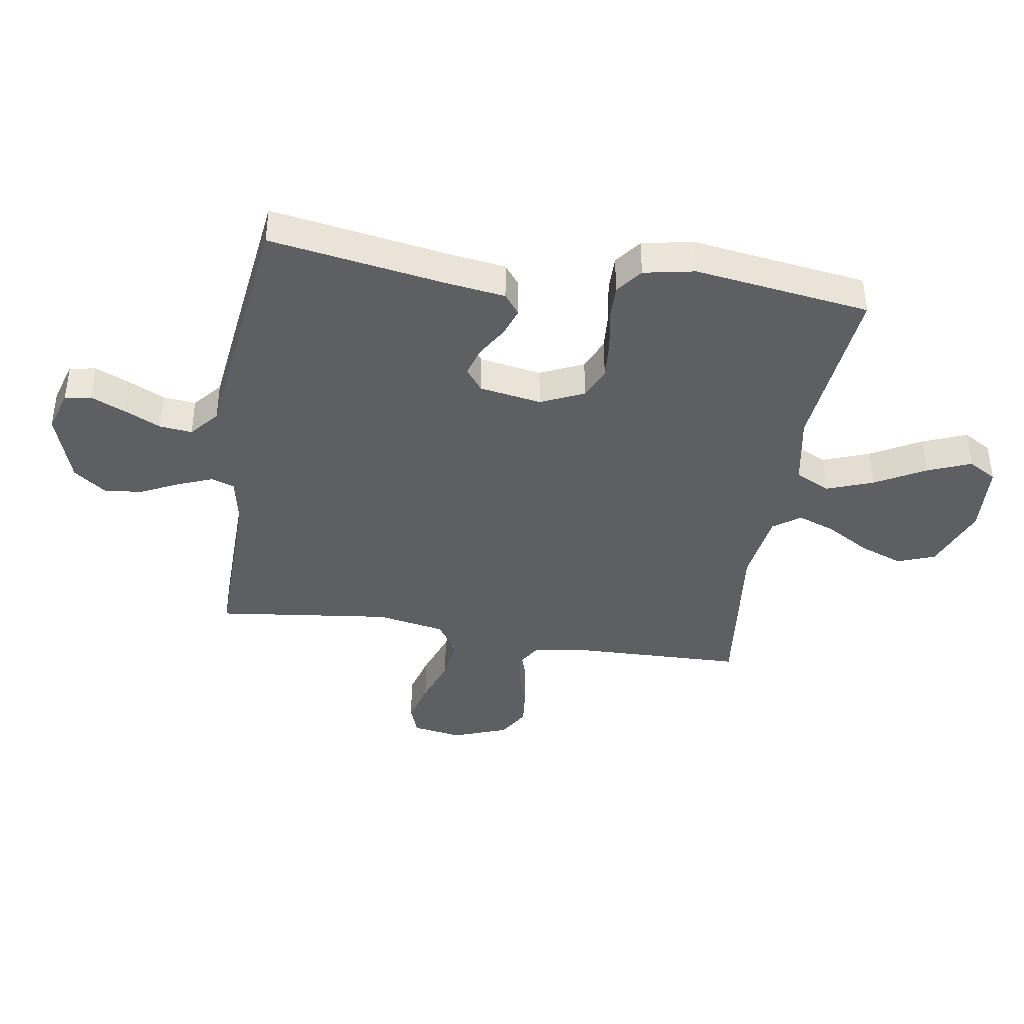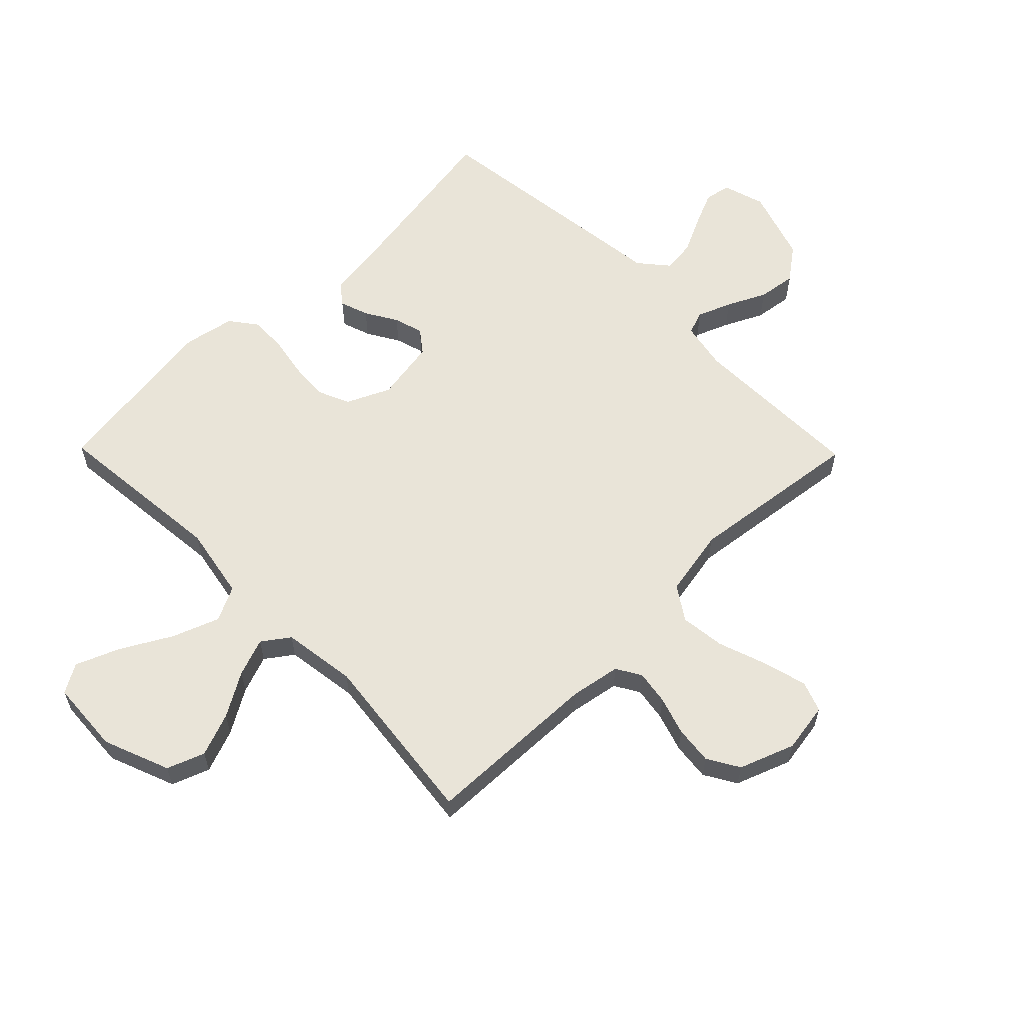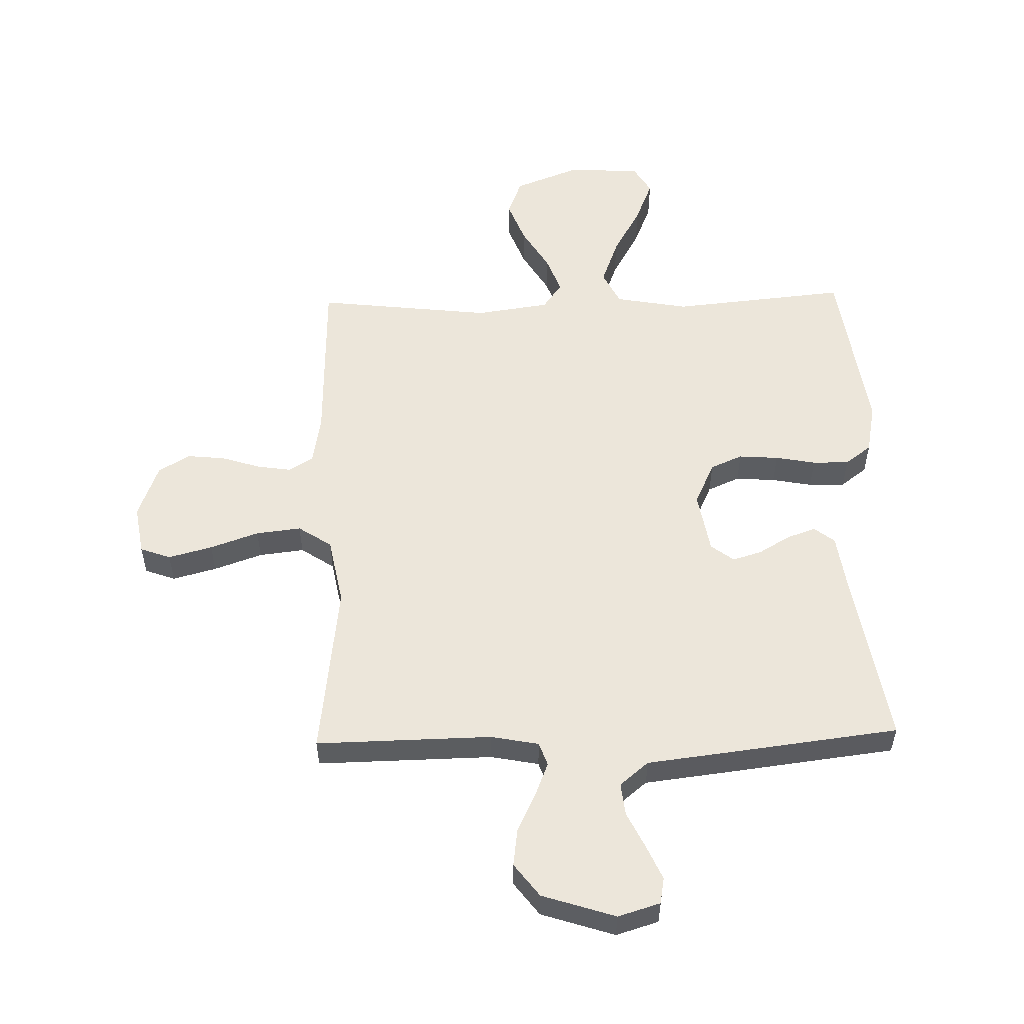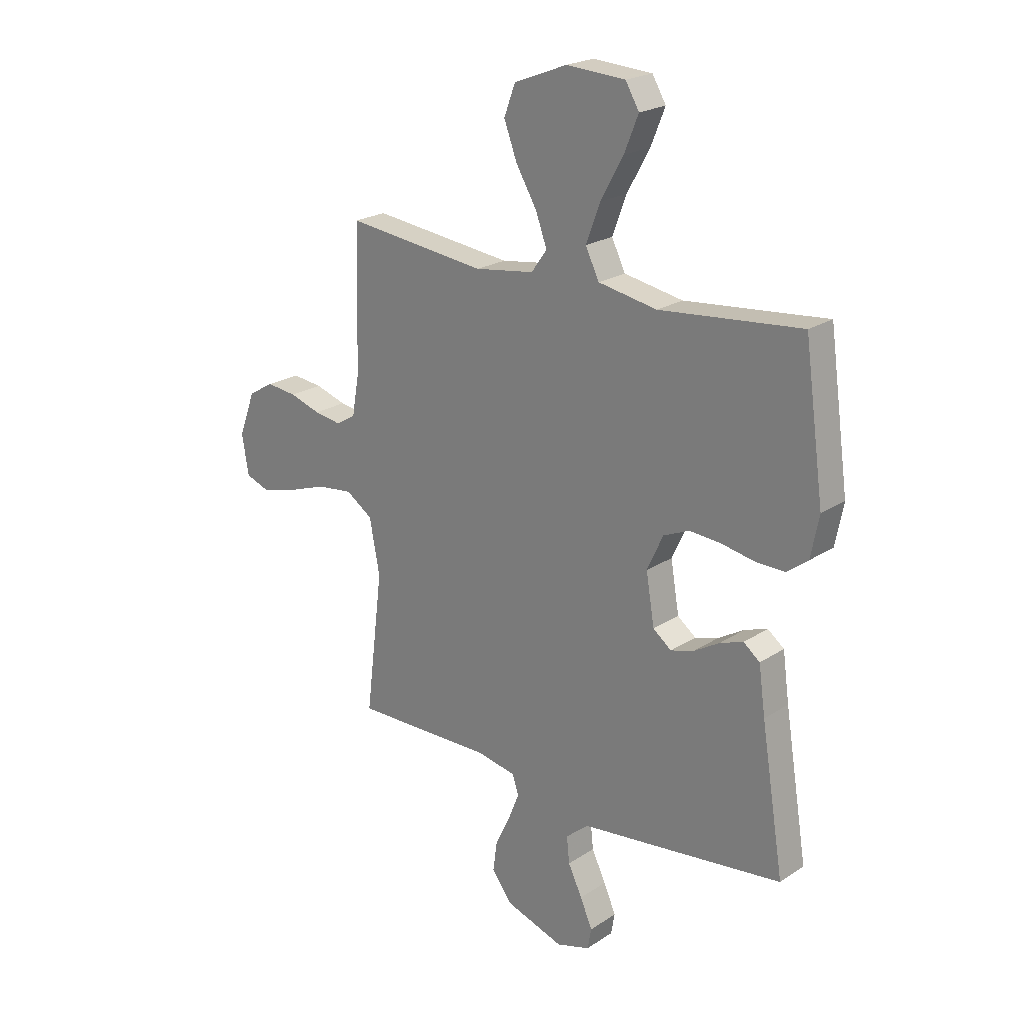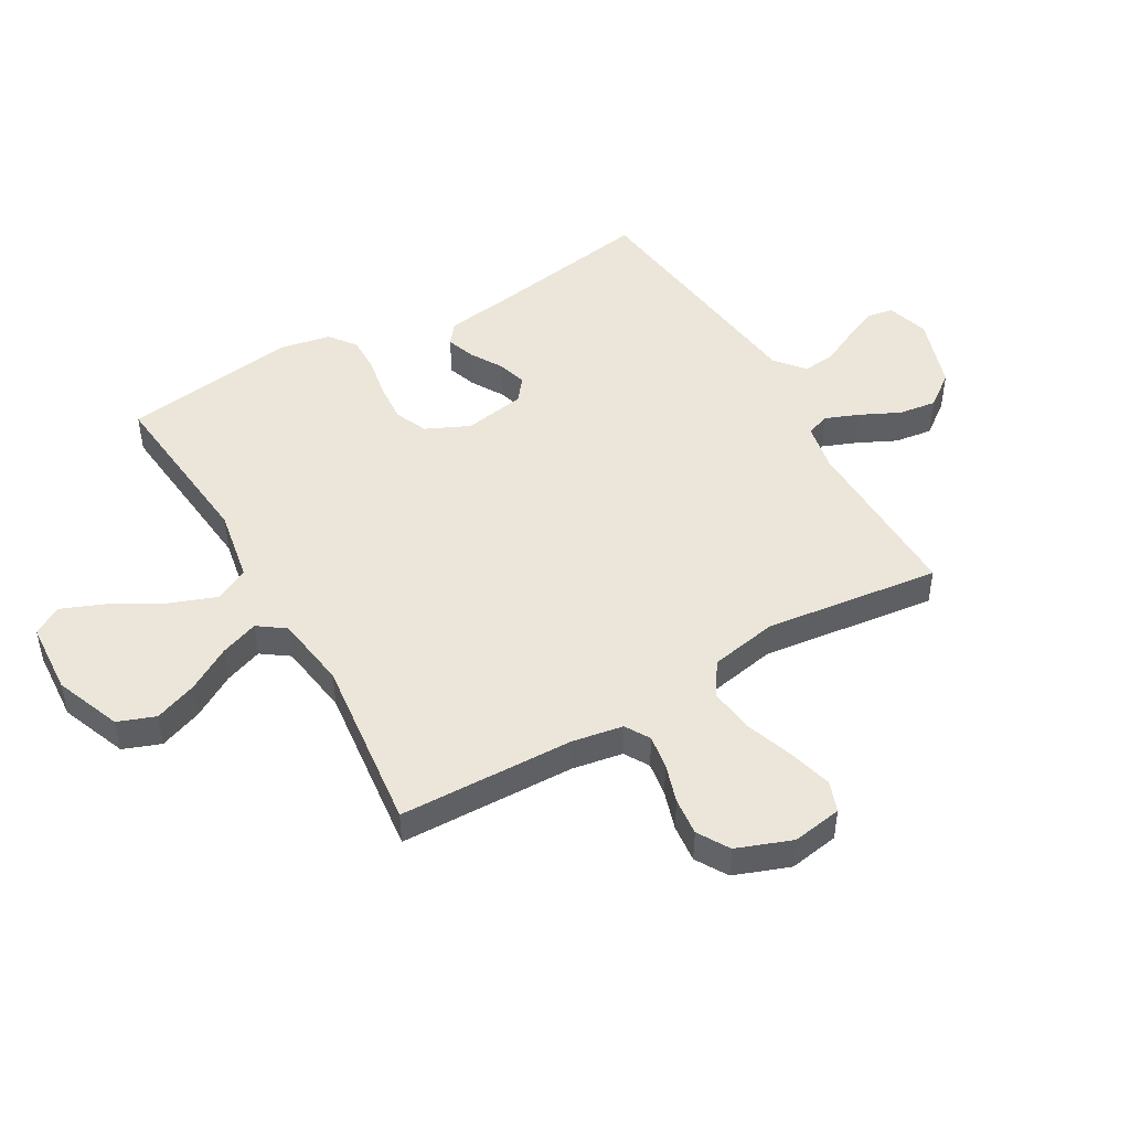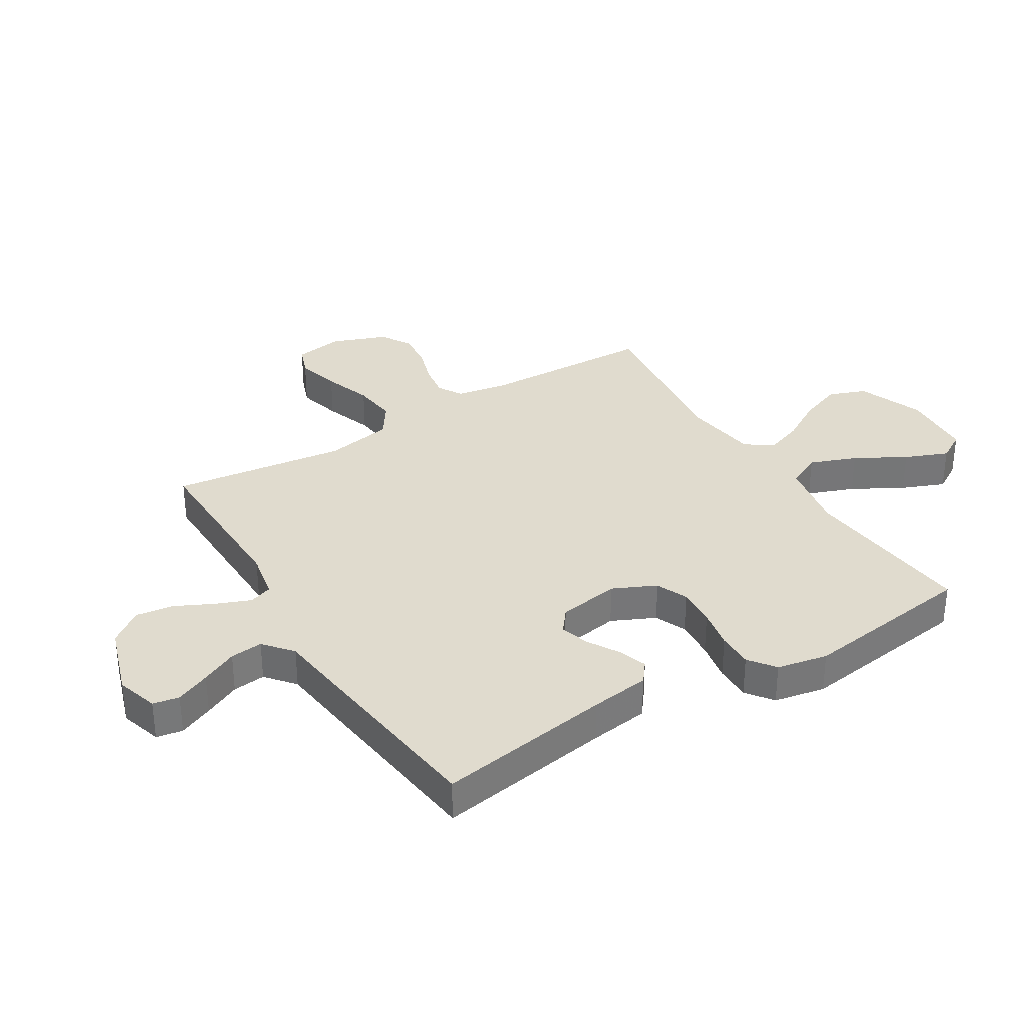
<metadata>
{"format":"obj","ext":"obj","renderer":"f3d","projection":"perspective","resolution":1024,"background":"white","views":[{"elev":-40.0,"azim":-99.1,"up":"+Y"},{"elev":60.0,"azim":45.6,"up":"+Y"},{"elev":54.3,"azim":178.5,"up":"+Y"},{"elev":22.0,"azim":-138.5,"up":"+Z"},{"elev":47.6,"azim":60.0,"up":"+Y"},{"elev":33.5,"azim":-121.4,"up":"+Y"}]}
</metadata>
<code>
v 0.5 0.07 0.5
v 0.508 0.07 0.2
v 0.523 0.07 0.114
v 0.565 0.07 0.089
v 0.623 0.07 0.098
v 0.689 0.07 0.119
v 0.754 0.07 0.126
v 0.808 0.07 0.094
v 0.843 0.07 0
v 0.829 0.07 -0.085
v 0.777 0.07 -0.104
v 0.702 0.07 -0.084
v 0.619 0.07 -0.055
v 0.542 0.07 -0.046
v 0.485 0.07 -0.084
v 0.463 0.07 -0.2
v 0.5 0.07 -0.5
v 0.2 0.07 -0.495
v 0.118 0.07 -0.511
v 0.104 0.07 -0.551
v 0.127 0.07 -0.609
v 0.159 0.07 -0.675
v 0.168 0.07 -0.74
v 0.125 0.07 -0.797
v 0 0.07 -0.838
v -0.072 0.07 -0.816
v -0.08 0.07 -0.771
v -0.054 0.07 -0.712
v -0.024 0.07 -0.65
v -0.018 0.07 -0.594
v -0.067 0.07 -0.553
v -0.2 0.07 -0.537
v -0.5 0.07 -0.5
v -0.451 0.07 -0.2
v -0.437 0.07 -0.099
v -0.402 0.07 -0.072
v -0.353 0.07 -0.089
v -0.299 0.07 -0.121
v -0.249 0.07 -0.136
v -0.21 0.07 -0.106
v -0.192 0.07 0
v -0.226 0.07 0.074
v -0.281 0.07 0.098
v -0.349 0.07 0.093
v -0.418 0.07 0.08
v -0.48 0.07 0.079
v -0.525 0.07 0.113
v -0.542 0.07 0.2
v -0.5 0.07 0.5
v -0.2 0.07 0.471
v -0.075 0.07 0.494
v -0.046 0.07 0.553
v -0.076 0.07 0.633
v -0.124 0.07 0.719
v -0.154 0.07 0.793
v -0.125 0.07 0.842
v 0 0.07 0.85
v 0.113 0.07 0.806
v 0.137 0.07 0.742
v 0.109 0.07 0.668
v 0.065 0.07 0.594
v 0.041 0.07 0.529
v 0.074 0.07 0.483
v 0.2 0.07 0.465
v 0.5 0 0.5
v 0.508 0 0.2
v 0.523 0 0.114
v 0.565 0 0.089
v 0.623 0 0.098
v 0.689 0 0.119
v 0.754 0 0.126
v 0.808 0 0.094
v 0.843 0 0
v 0.829 0 -0.085
v 0.777 0 -0.104
v 0.702 0 -0.084
v 0.619 0 -0.055
v 0.542 0 -0.046
v 0.485 0 -0.084
v 0.463 0 -0.2
v 0.5 0 -0.5
v 0.2 0 -0.495
v 0.118 0 -0.511
v 0.104 0 -0.551
v 0.127 0 -0.609
v 0.159 0 -0.675
v 0.168 0 -0.74
v 0.125 0 -0.797
v 0 0 -0.838
v -0.072 0 -0.816
v -0.08 0 -0.771
v -0.054 0 -0.712
v -0.024 0 -0.65
v -0.018 0 -0.594
v -0.067 0 -0.553
v -0.2 0 -0.537
v -0.5 0 -0.5
v -0.451 0 -0.2
v -0.437 0 -0.099
v -0.402 0 -0.072
v -0.353 0 -0.089
v -0.299 0 -0.121
v -0.249 0 -0.136
v -0.21 0 -0.106
v -0.192 0 0
v -0.226 0 0.074
v -0.281 0 0.098
v -0.349 0 0.093
v -0.418 0 0.08
v -0.48 0 0.079
v -0.525 0 0.113
v -0.542 0 0.2
v -0.5 0 0.5
v -0.2 0 0.471
v -0.075 0 0.494
v -0.046 0 0.553
v -0.076 0 0.633
v -0.124 0 0.719
v -0.154 0 0.793
v -0.125 0 0.842
v 0 0 0.85
v 0.113 0 0.806
v 0.137 0 0.742
v 0.109 0 0.668
v 0.065 0 0.594
v 0.041 0 0.529
v 0.074 0 0.483
v 0.2 0 0.465
f 59 60 61
f 58 59 61
f 57 58 61
f 56 57 61
f 55 56 61
f 54 55 61
f 53 54 61
f 52 53 61 62
f 51 52 62 63
f 48 49 50
f 47 48 50
f 46 47 50
f 45 46 50
f 44 45 50
f 51 63 64
f 50 51 64
f 44 50 64
f 43 44 64
f 36 37 38
f 35 36 38
f 34 35 38
f 34 38 39
f 33 34 39
f 32 33 39
f 31 32 39
f 30 31 39 40
f 27 28 29
f 26 27 29
f 25 26 29
f 24 25 29
f 23 24 29
f 22 23 29
f 21 22 29
f 20 21 29 30
f 30 40 41
f 20 30 41
f 19 20 41
f 16 17 18
f 19 41 42
f 18 19 42
f 16 18 42
f 15 16 42
f 11 12 13
f 10 11 13
f 9 10 13
f 8 9 13
f 7 8 13
f 6 7 13
f 5 6 13
f 4 5 13 14
f 64 1 2
f 43 64 2
f 42 43 2
f 15 42 2
f 3 4 14 15
f 2 3 15
f 125 124 123
f 125 123 122
f 125 122 121
f 125 121 120
f 125 120 119
f 125 119 118
f 125 118 117
f 126 125 117 116
f 127 126 116 115
f 114 113 112
f 114 112 111
f 114 111 110
f 114 110 109
f 114 109 108
f 128 127 115
f 128 115 114
f 128 114 108
f 128 108 107
f 102 101 100
f 102 100 99
f 102 99 98
f 103 102 98
f 103 98 97
f 103 97 96
f 103 96 95
f 104 103 95 94
f 93 92 91
f 93 91 90
f 93 90 89
f 93 89 88
f 93 88 87
f 93 87 86
f 93 86 85
f 94 93 85 84
f 105 104 94
f 105 94 84
f 105 84 83
f 82 81 80
f 106 105 83
f 106 83 82
f 106 82 80
f 106 80 79
f 77 76 75
f 77 75 74
f 77 74 73
f 77 73 72
f 77 72 71
f 77 71 70
f 77 70 69
f 78 77 69 68
f 66 65 128
f 66 128 107
f 66 107 106
f 66 106 79
f 79 78 68 67
f 79 67 66
f 1 65 66 2
f 2 66 67 3
f 3 67 68 4
f 4 68 69 5
f 5 69 70 6
f 6 70 71 7
f 7 71 72 8
f 8 72 73 9
f 9 73 74 10
f 10 74 75 11
f 11 75 76 12
f 12 76 77 13
f 13 77 78 14
f 14 78 79 15
f 15 79 80 16
f 16 80 81 17
f 17 81 82 18
f 18 82 83 19
f 19 83 84 20
f 20 84 85 21
f 21 85 86 22
f 22 86 87 23
f 23 87 88 24
f 24 88 89 25
f 25 89 90 26
f 26 90 91 27
f 27 91 92 28
f 28 92 93 29
f 29 93 94 30
f 30 94 95 31
f 31 95 96 32
f 32 96 97 33
f 33 97 98 34
f 34 98 99 35
f 35 99 100 36
f 36 100 101 37
f 37 101 102 38
f 38 102 103 39
f 39 103 104 40
f 40 104 105 41
f 41 105 106 42
f 42 106 107 43
f 43 107 108 44
f 44 108 109 45
f 45 109 110 46
f 46 110 111 47
f 47 111 112 48
f 48 112 113 49
f 49 113 114 50
f 50 114 115 51
f 51 115 116 52
f 52 116 117 53
f 53 117 118 54
f 54 118 119 55
f 55 119 120 56
f 56 120 121 57
f 57 121 122 58
f 58 122 123 59
f 59 123 124 60
f 60 124 125 61
f 61 125 126 62
f 62 126 127 63
f 63 127 128 64
f 64 128 65 1

</code>
